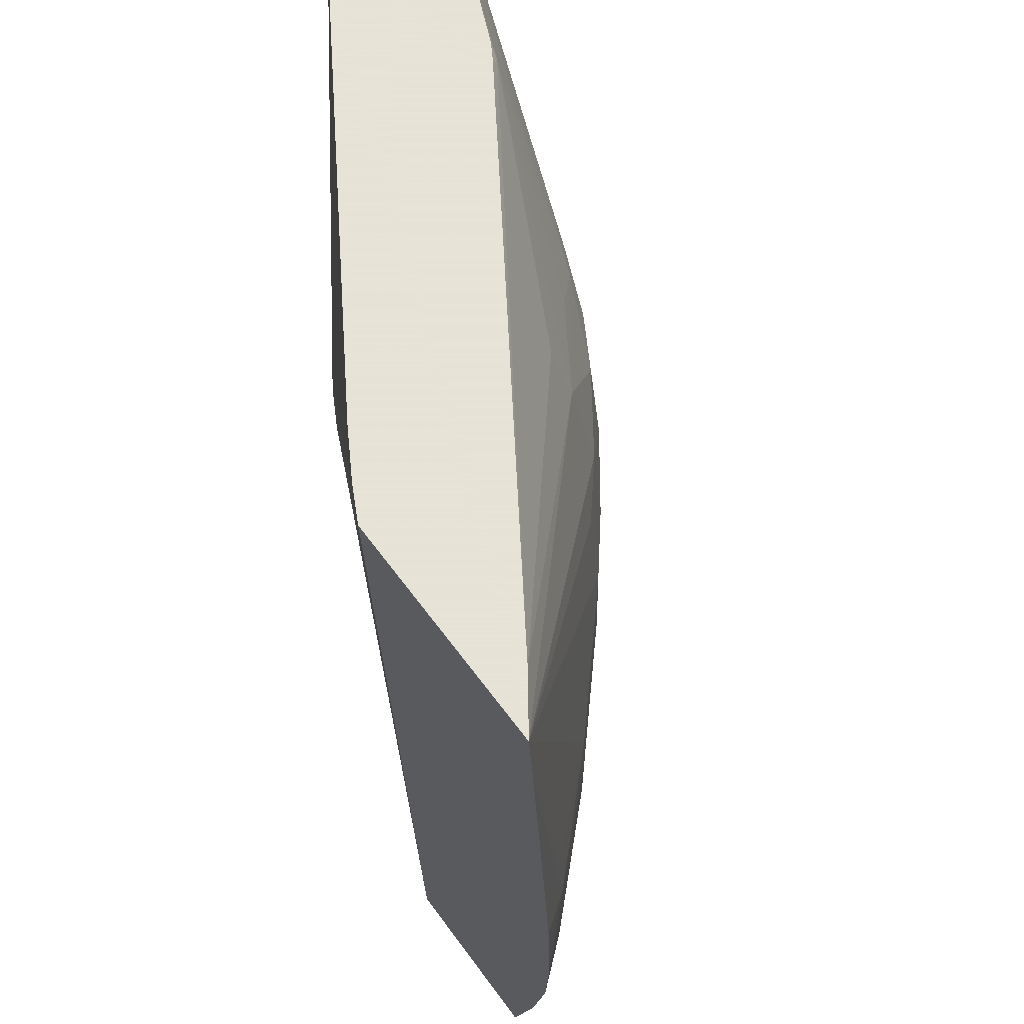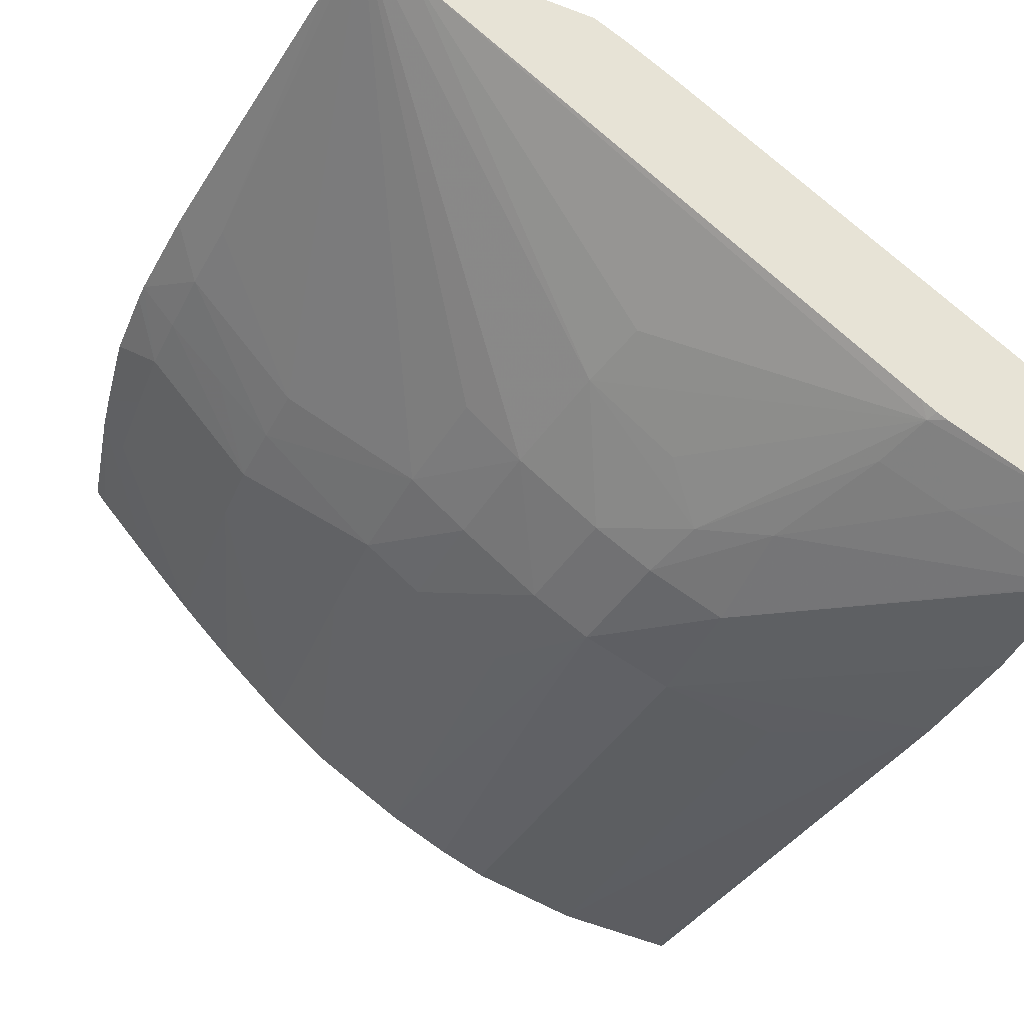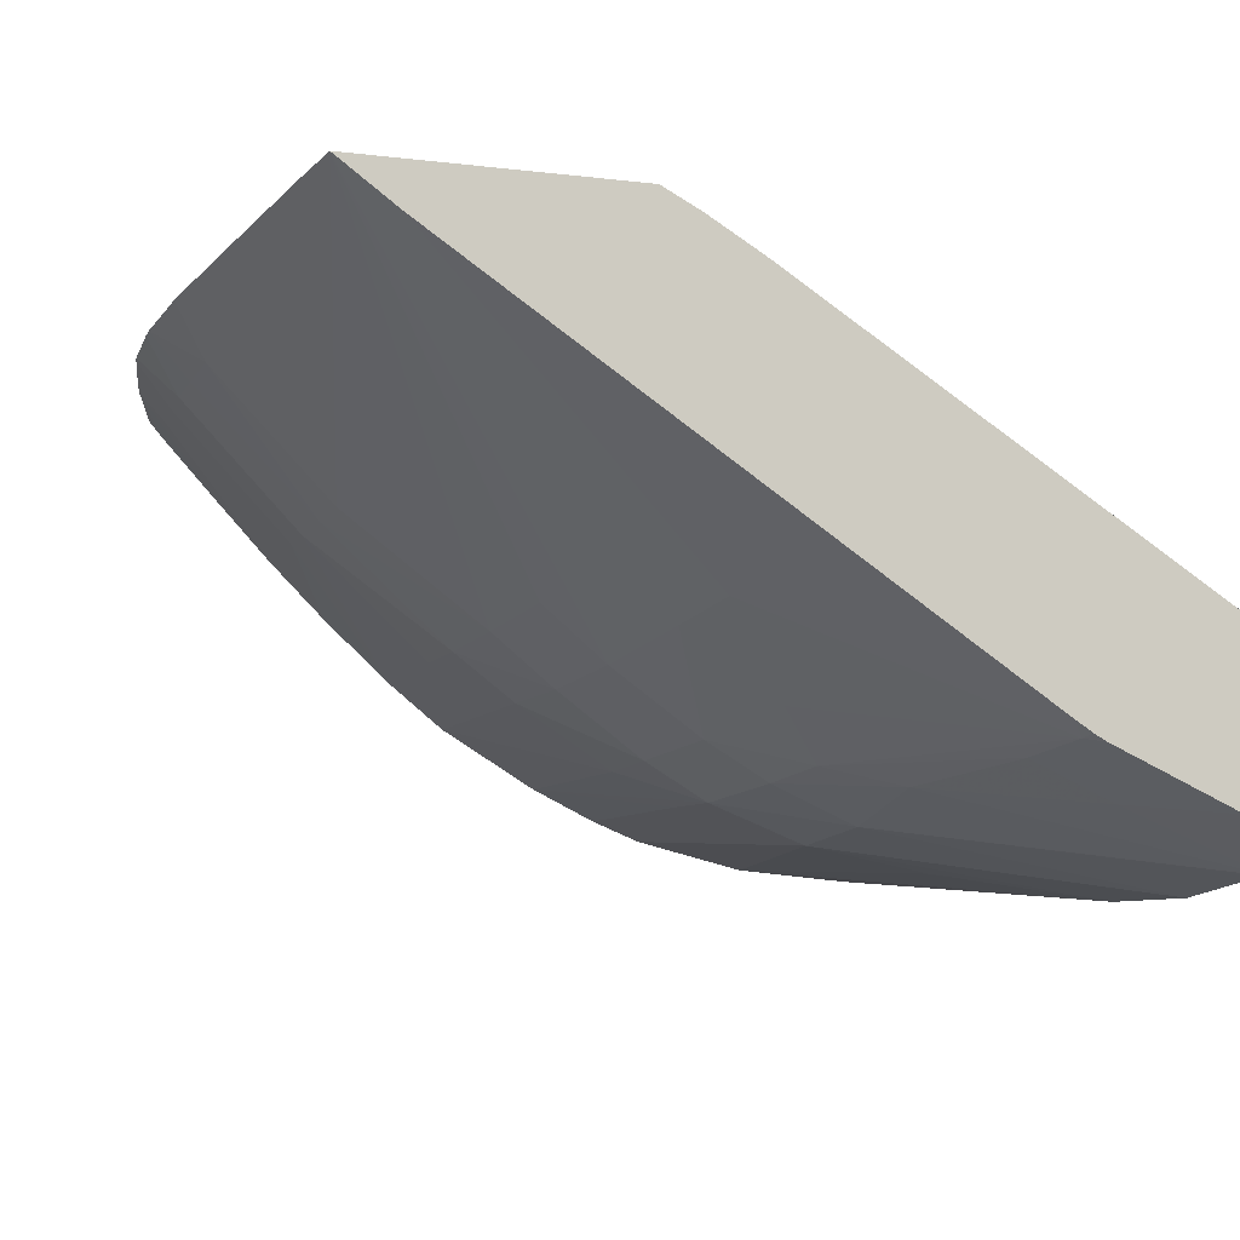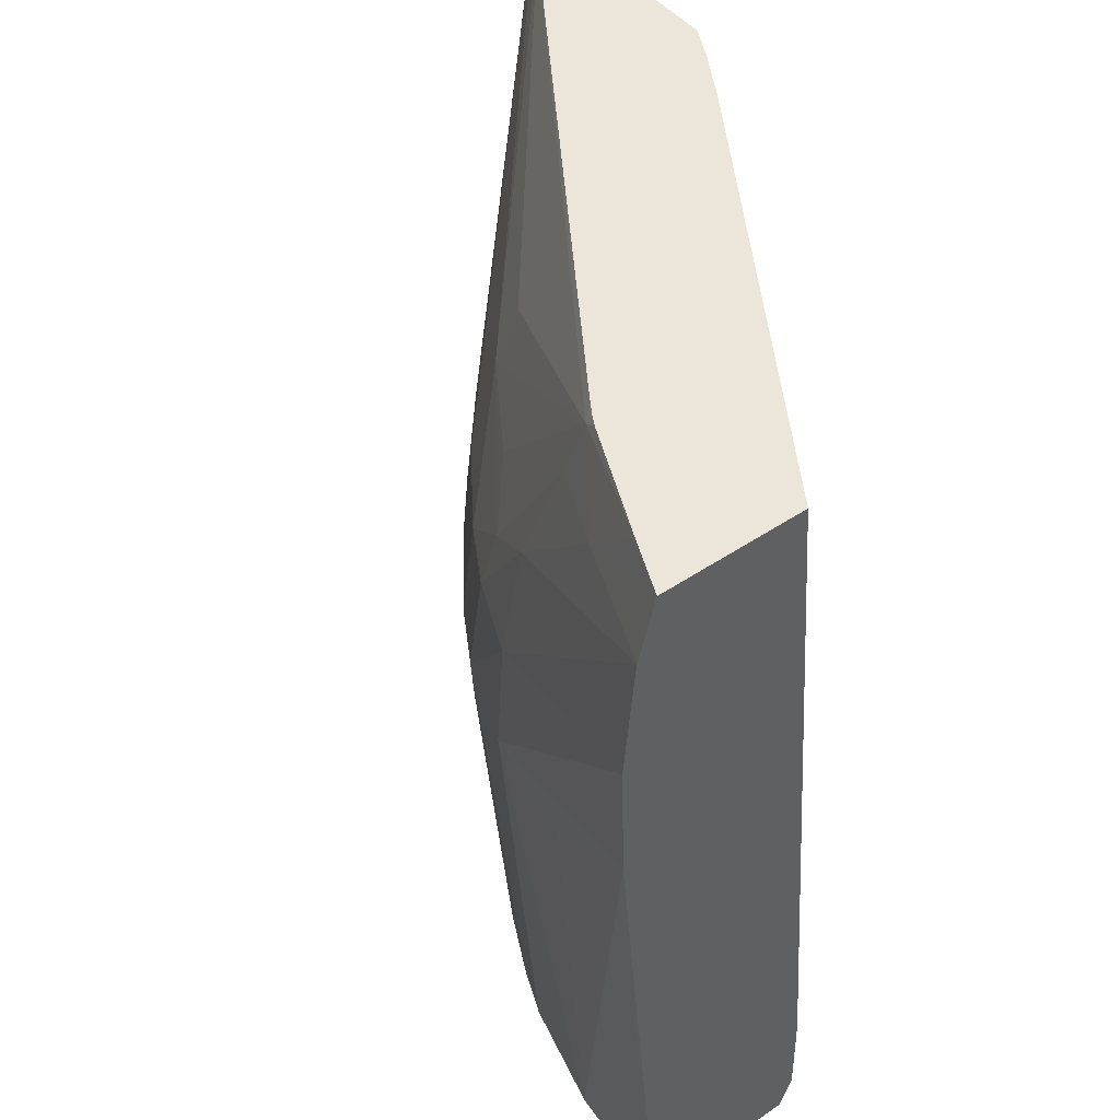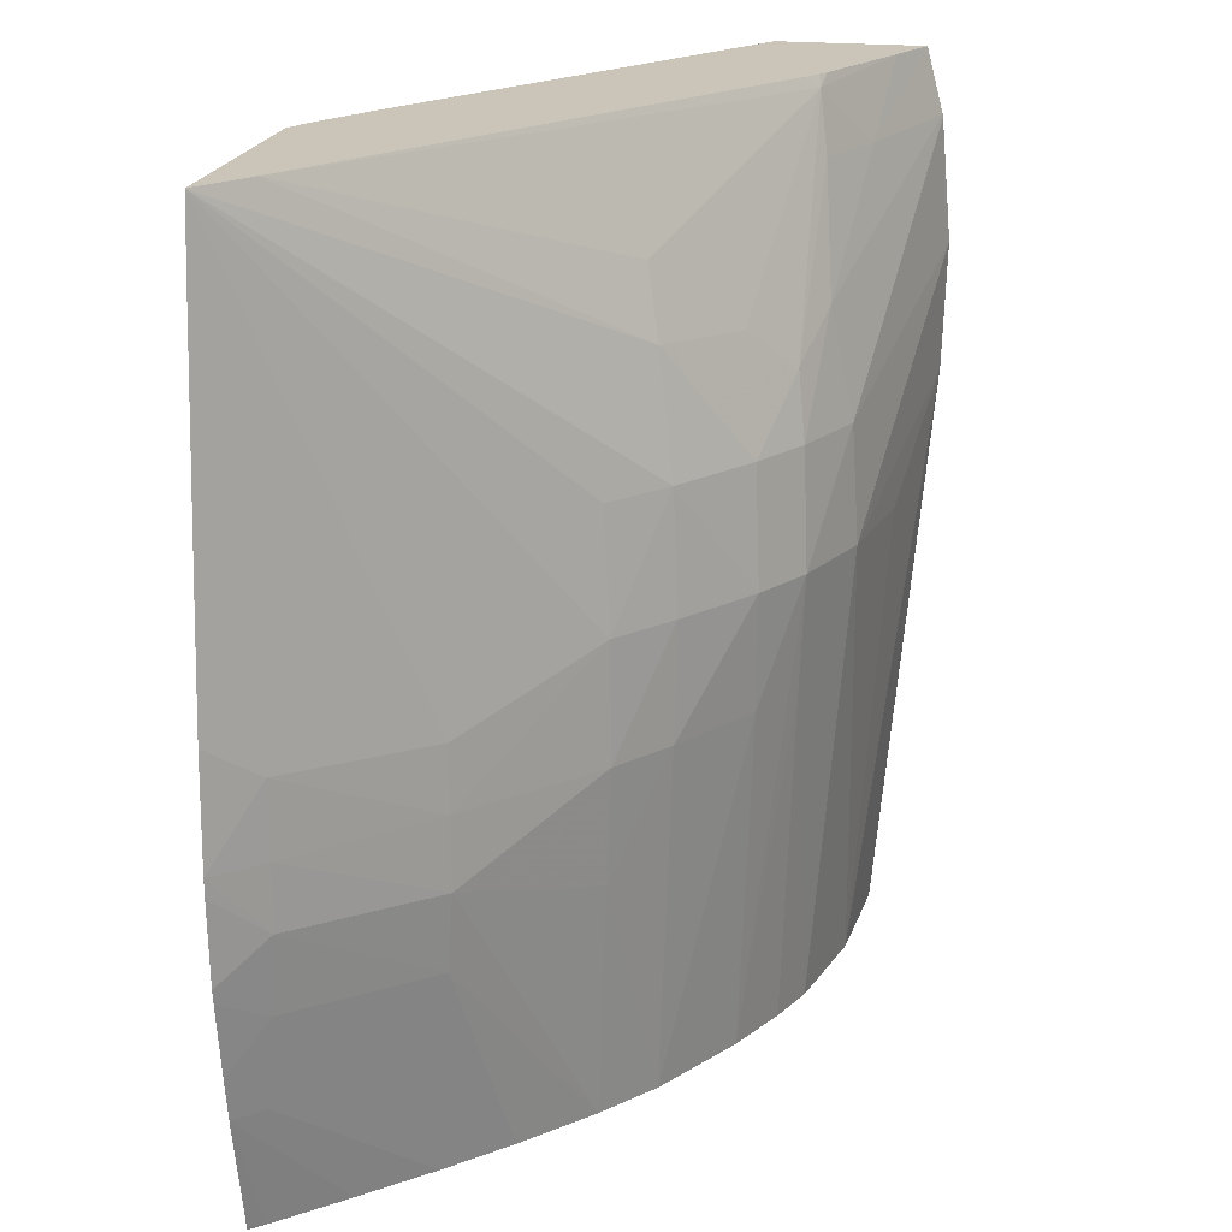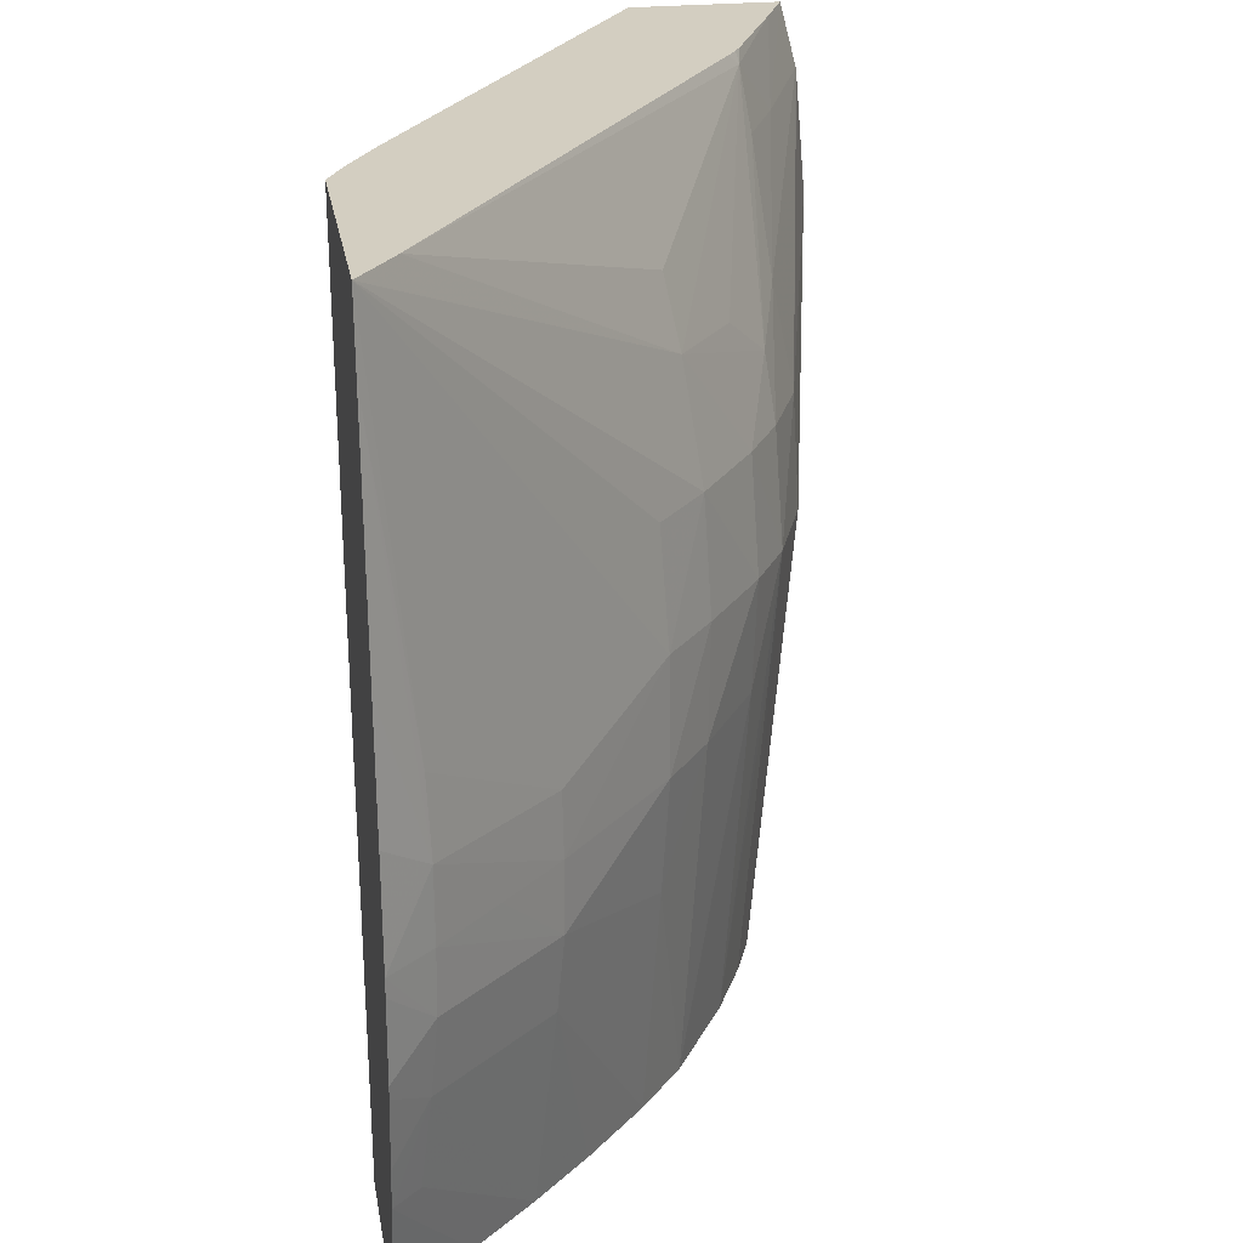
<metadata>
{"format":"obj","ext":"obj","renderer":"f3d","projection":"perspective","resolution":1024,"background":"white","views":[{"elev":62.8,"azim":-126.3,"up":"+Z"},{"elev":-39.9,"azim":-24.8,"up":"+Y"},{"elev":-8.9,"azim":-18.3,"up":"+Y"},{"elev":46.9,"azim":52.4,"up":"+Z"},{"elev":20.3,"azim":-78.7,"up":"+Z"},{"elev":25.2,"azim":-99.6,"up":"+Z"}]}
</metadata>
<code>
v -0.05401 0.01921 0.05024
v -0.05759 0.02148 0.05024
v -0.05401 0.01801 0.05024
v -0.05401 0.01968 0.04396
v -0.05801 0.02172 0.05024
v -0.05446 0.0182 0.05024
v -0.05504 0.01829 0.04966
v -0.05401 0.01787 0.04972
v -0.05401 0.01969 0.04317
v -0.0583 0.02188 0.05024
v -0.0554 0.01862 0.05024
v -0.05553 0.01864 0.05015
v -0.05566 0.01857 0.04966
v -0.05601 0.01847 0.04864
v -0.056 0.01828 0.04774
v -0.05401 0.01786 0.04969
v -0.05401 0.01958 0.04289
v -0.05873 0.02188 0.04289
v -0.06031 0.02188 0.05024
v -0.05549 0.01867 0.05024
v -0.05562 0.01875 0.05024
v -0.05987 0.02156 0.05024
v -0.0575 0.01957 0.04926
v -0.05764 0.01946 0.0487
v -0.05689 0.01897 0.04864
v -0.05652 0.01863 0.04828
v -0.05664 0.01856 0.04774
v -0.05401 0.01777 0.0487
v -0.05674 0.01851 0.04678
v -0.056 0.01822 0.04678
v -0.05401 0.01824 0.04289
v -0.06017 0.02188 0.04289
v -0.05836 0.01966 0.04678
v -0.05828 0.01972 0.04774
v -0.0578 0.01932 0.04774
v -0.06037 0.02188 0.04967
v -0.06031 0.02155 0.04706
v -0.05937 0.02057 0.04634
v -0.05712 0.01884 0.04774
v -0.05401 0.01781 0.04766
v -0.05722 0.01879 0.04678
v -0.05714 0.01881 0.04582
v -0.05688 0.01895 0.04289
v -0.05666 0.01856 0.04582
v -0.05597 0.01854 0.04289
v -0.05504 0.01804 0.04678
v -0.05596 0.01854 0.04289
v -0.05504 0.01832 0.04289
v -0.05408 0.01824 0.04289
v -0.05401 0.01781 0.04764
v -0.06008 0.02177 0.04289
v -0.06018 0.02188 0.04293
v -0.05788 0.01927 0.04678
v -0.05938 0.02056 0.04582
v -0.05837 0.01965 0.04582
v -0.06053 0.02188 0.04774
v -0.06034 0.02152 0.04642
v -0.05789 0.01929 0.04582
v -0.05767 0.01943 0.04289
v -0.05636 0.0187 0.04289
v -0.05962 0.02126 0.04289
v -0.06041 0.02188 0.0439
v -0.05986 0.02104 0.04582
v -0.05938 0.02056 0.04524
v -0.0583 0.0197 0.04486
v -0.06061 0.02188 0.04671
v -0.06065 0.02188 0.04582
v -0.06034 0.02152 0.04582
v -0.05813 0.0198 0.04289
v -0.05915 0.02076 0.04289
v -0.06021 0.02166 0.0439
v -0.06028 0.02158 0.04465
v -0.06048 0.02188 0.04425
v -0.06033 0.02153 0.04529
v -0.05933 0.02061 0.04459
v -0.06064 0.02188 0.04567
v -0.05868 0.0203 0.04289
v -0.06061 0.02188 0.04499
v -0.06059 0.02188 0.04488
f 1 2 5
f 1 5 10
f 1 10 19
f 1 19 22
f 1 22 21
f 1 21 20
f 1 20 11
f 1 11 6
f 1 6 3
f 1 3 8
f 1 8 16
f 1 16 28
f 1 28 40
f 1 40 50
f 1 50 31
f 1 31 17
f 1 17 9
f 1 9 4
f 1 4 2
f 2 4 5
f 3 6 7
f 3 7 8
f 4 9 5
f 5 9 10
f 6 11 12
f 6 12 7
f 7 12 13
f 7 13 14
f 7 14 8
f 8 14 15
f 8 15 16
f 9 17 18
f 9 18 10
f 10 18 32
f 10 32 52
f 10 52 62
f 10 62 73
f 10 73 79
f 10 79 78
f 10 78 76
f 10 76 67
f 10 67 66
f 10 66 56
f 10 56 36
f 10 36 19
f 11 20 12
f 12 20 21
f 12 21 22
f 12 22 23
f 12 23 24
f 12 24 25
f 12 25 26
f 12 26 13
f 13 26 14
f 14 26 27
f 14 27 15
f 15 28 16
f 15 27 29
f 15 29 30
f 15 30 28
f 17 31 49
f 17 49 48
f 17 48 47
f 17 47 45
f 17 45 60
f 17 60 43
f 17 43 59
f 17 59 69
f 17 69 77
f 17 77 70
f 17 70 61
f 17 61 51
f 17 51 32
f 17 32 18
f 19 33 34
f 19 34 35
f 19 35 24
f 19 24 22
f 19 36 37
f 19 37 38
f 19 38 33
f 22 24 23
f 24 35 39
f 24 39 26
f 24 26 25
f 26 39 27
f 27 39 29
f 28 30 40
f 29 39 41
f 29 41 42
f 29 42 43
f 29 43 44
f 29 44 45
f 29 45 30
f 30 46 40
f 30 45 47
f 30 47 48
f 30 48 46
f 31 50 49
f 32 51 52
f 33 53 35
f 33 35 34
f 33 38 54
f 33 54 55
f 33 55 53
f 35 53 41
f 35 41 39
f 36 56 57
f 36 57 37
f 37 57 38
f 38 57 54
f 40 46 48
f 40 48 50
f 41 53 58
f 41 58 42
f 42 58 59
f 42 59 43
f 43 60 44
f 44 60 45
f 48 49 50
f 51 61 62
f 51 62 52
f 53 55 58
f 54 63 64
f 54 64 55
f 54 57 63
f 55 64 65
f 55 65 58
f 56 66 57
f 57 66 67
f 57 67 68
f 57 68 63
f 58 65 59
f 59 65 69
f 61 70 71
f 61 71 62
f 62 71 72
f 62 72 73
f 63 68 64
f 64 68 74
f 64 74 75
f 64 75 69
f 64 69 65
f 67 76 74
f 67 74 68
f 69 75 77
f 70 77 75
f 70 75 72
f 70 72 71
f 72 75 74
f 72 74 78
f 72 78 79
f 72 79 73
f 74 76 78

</code>
